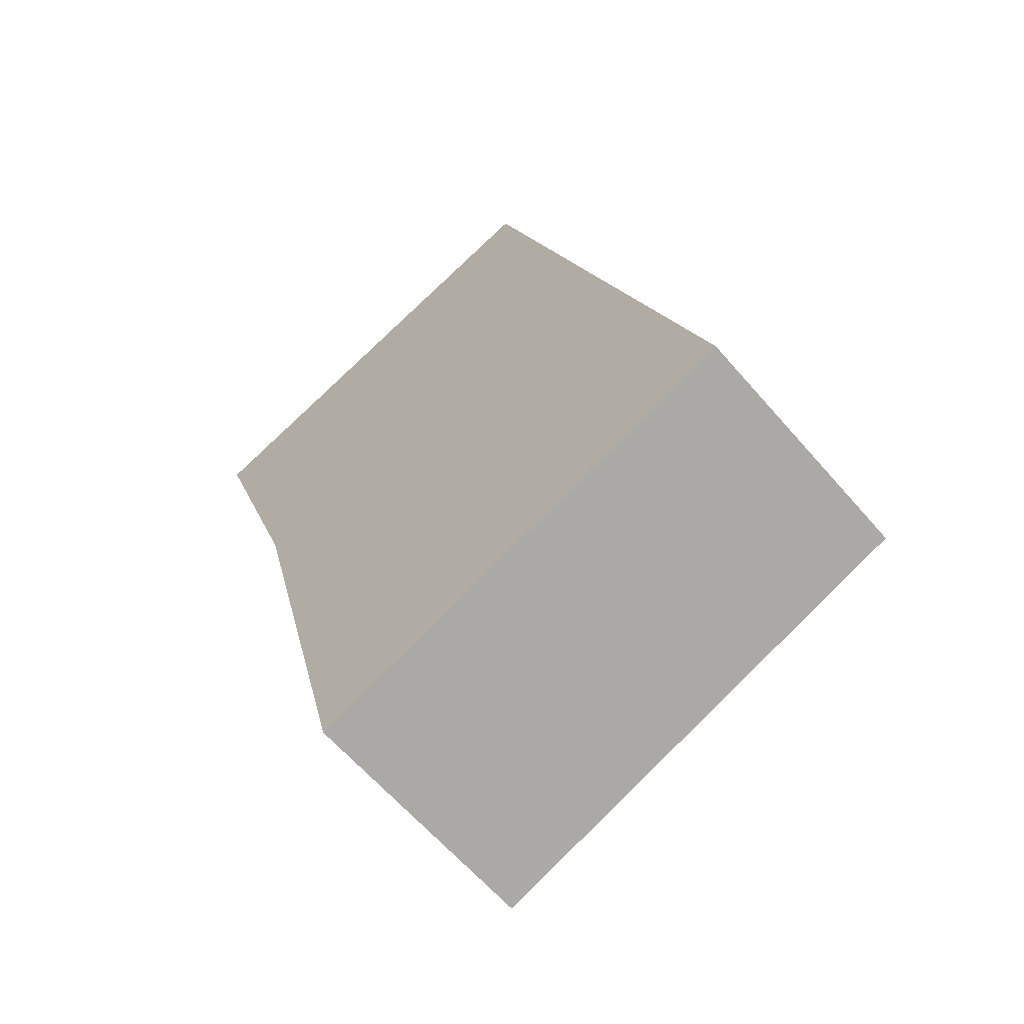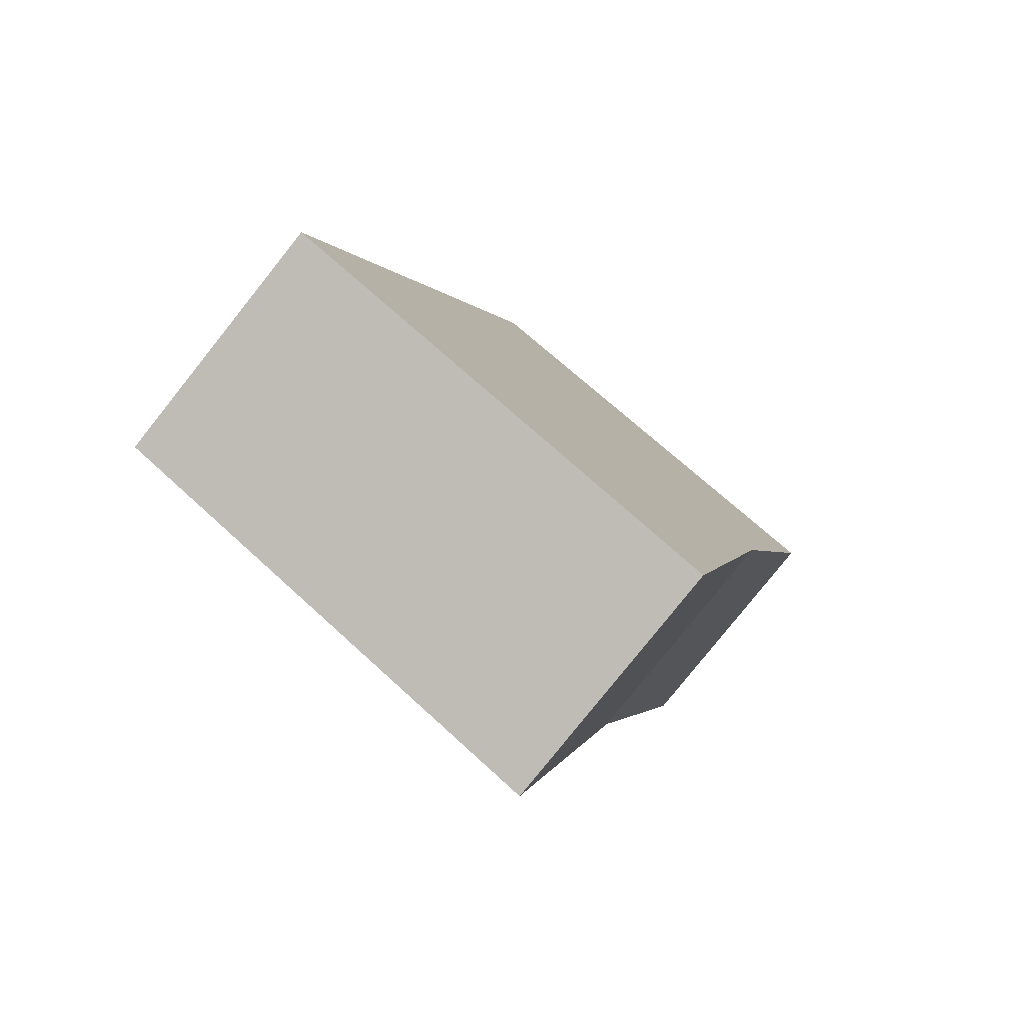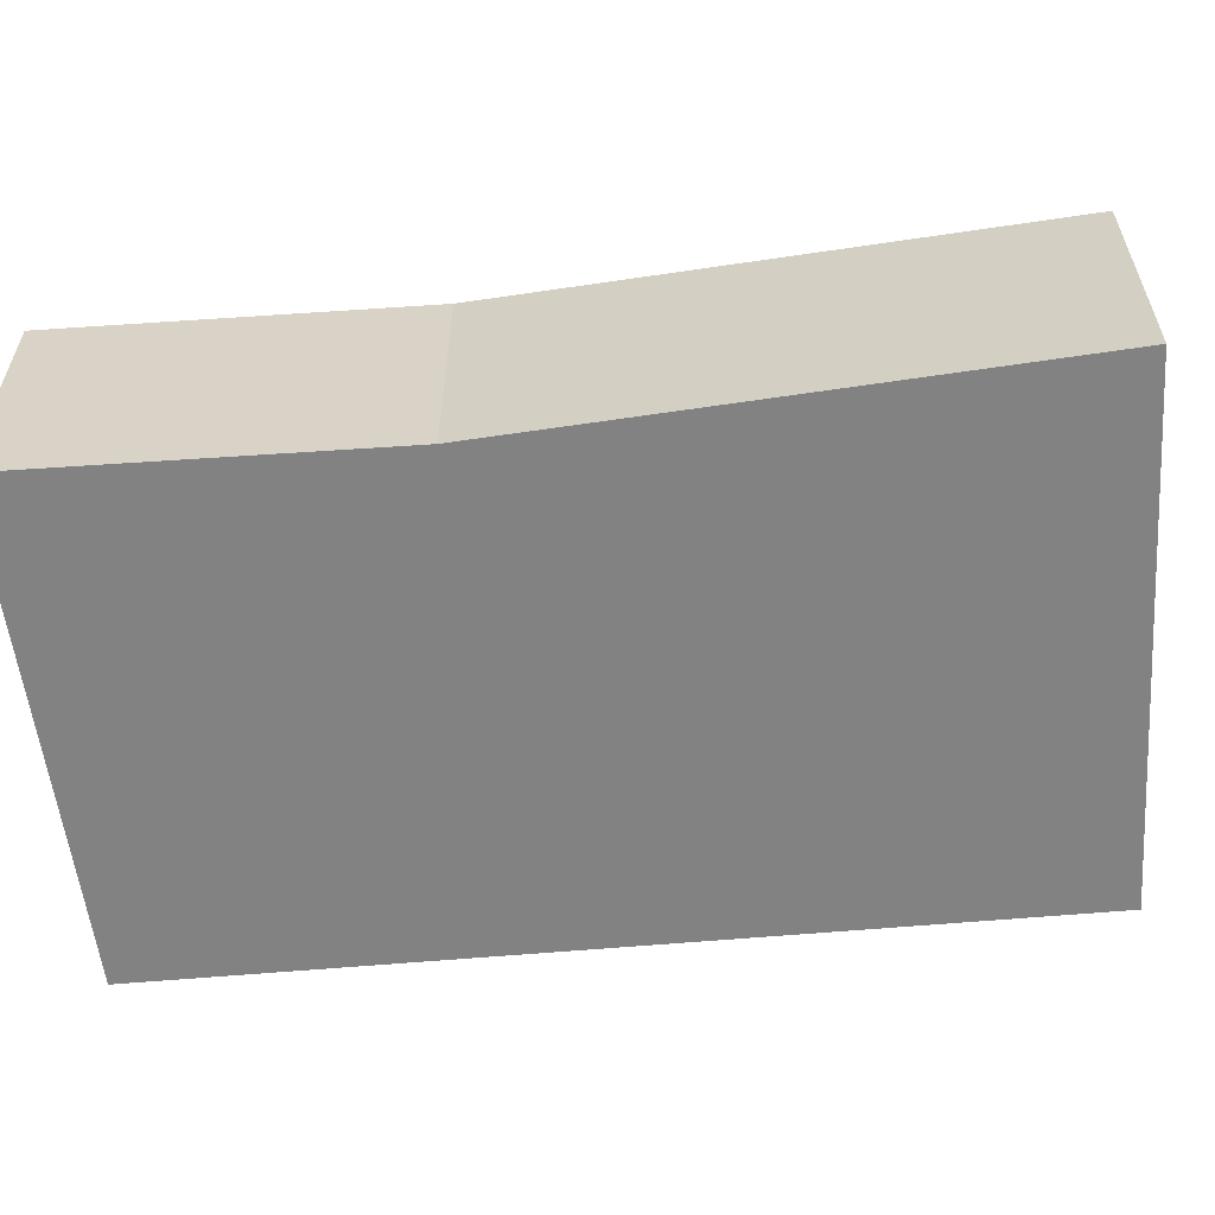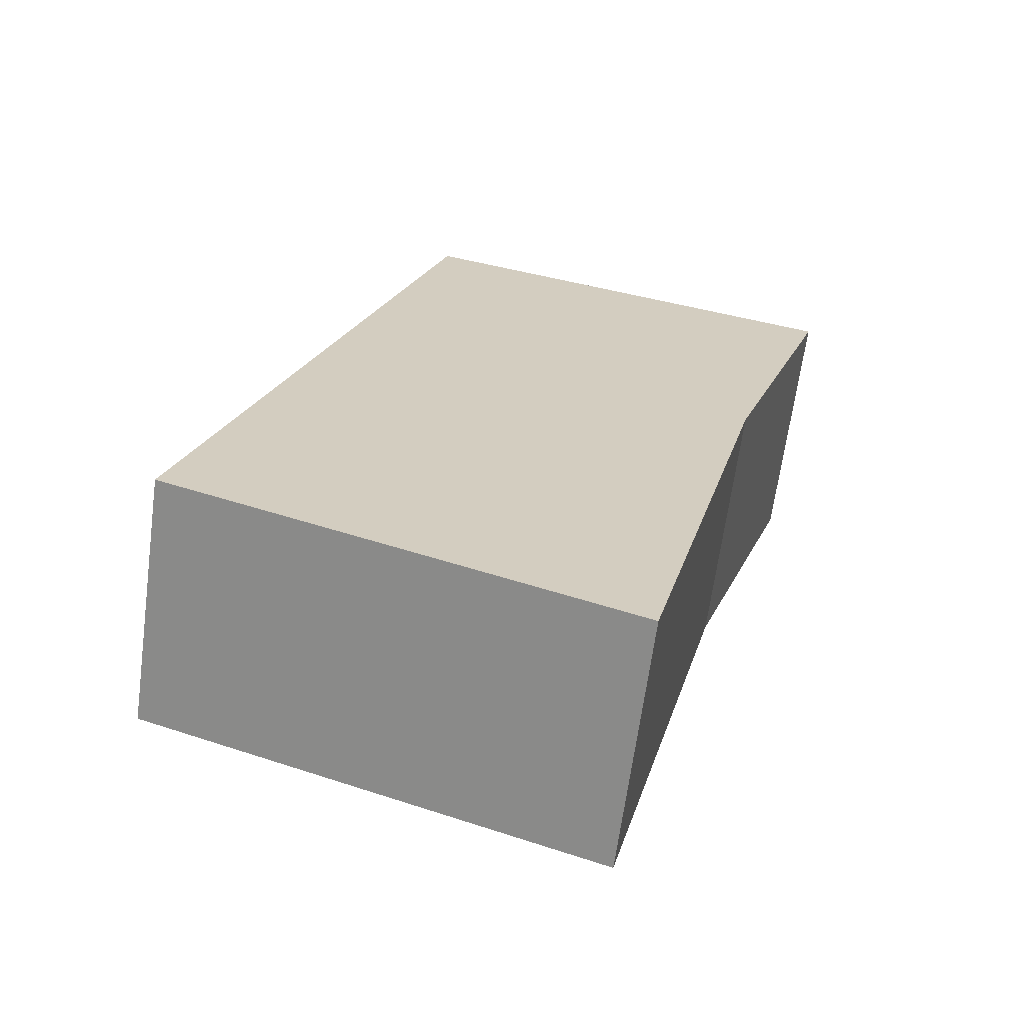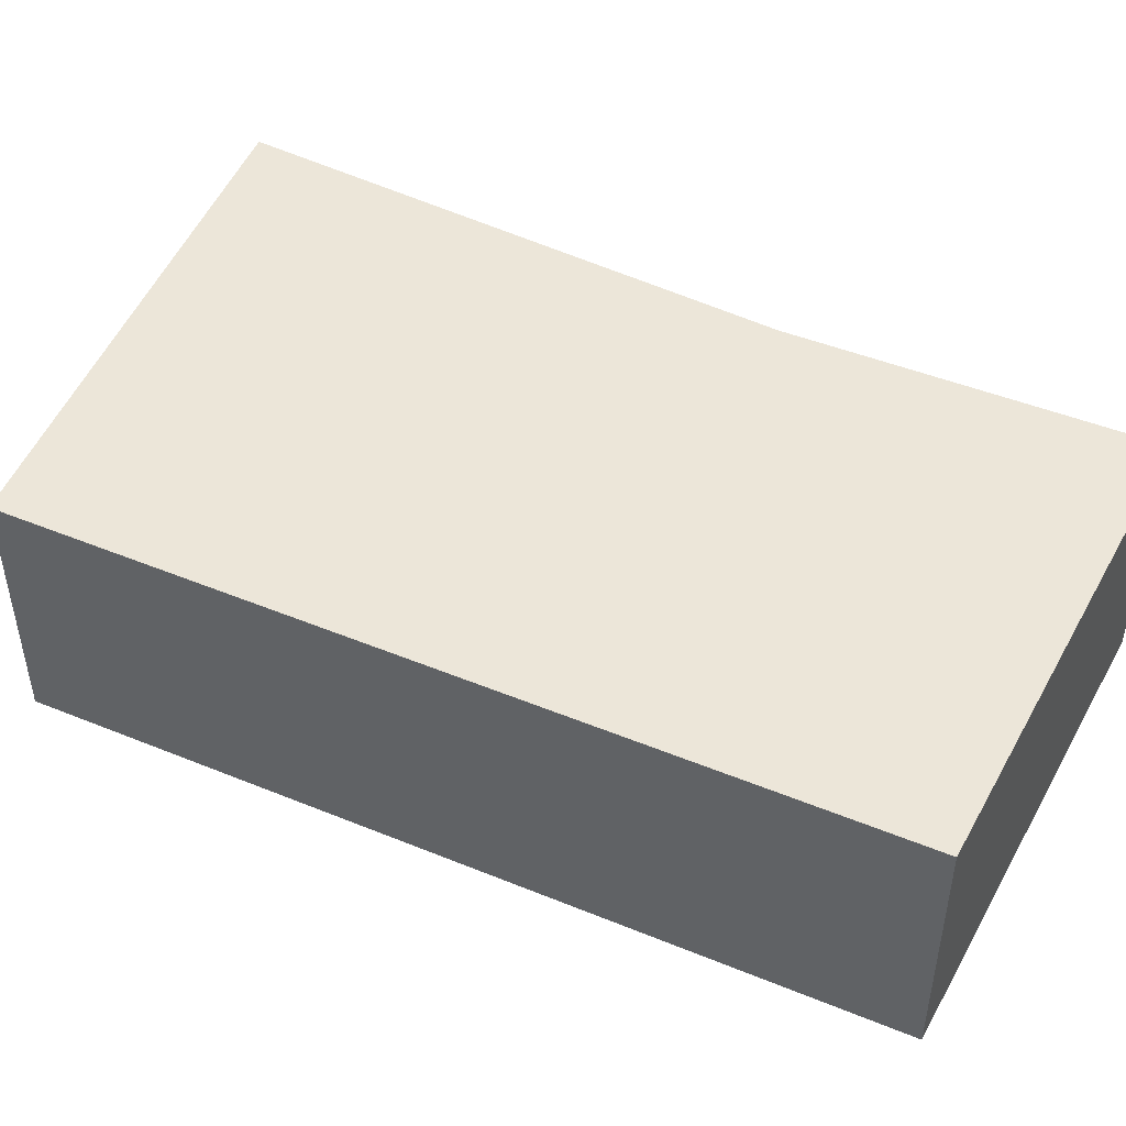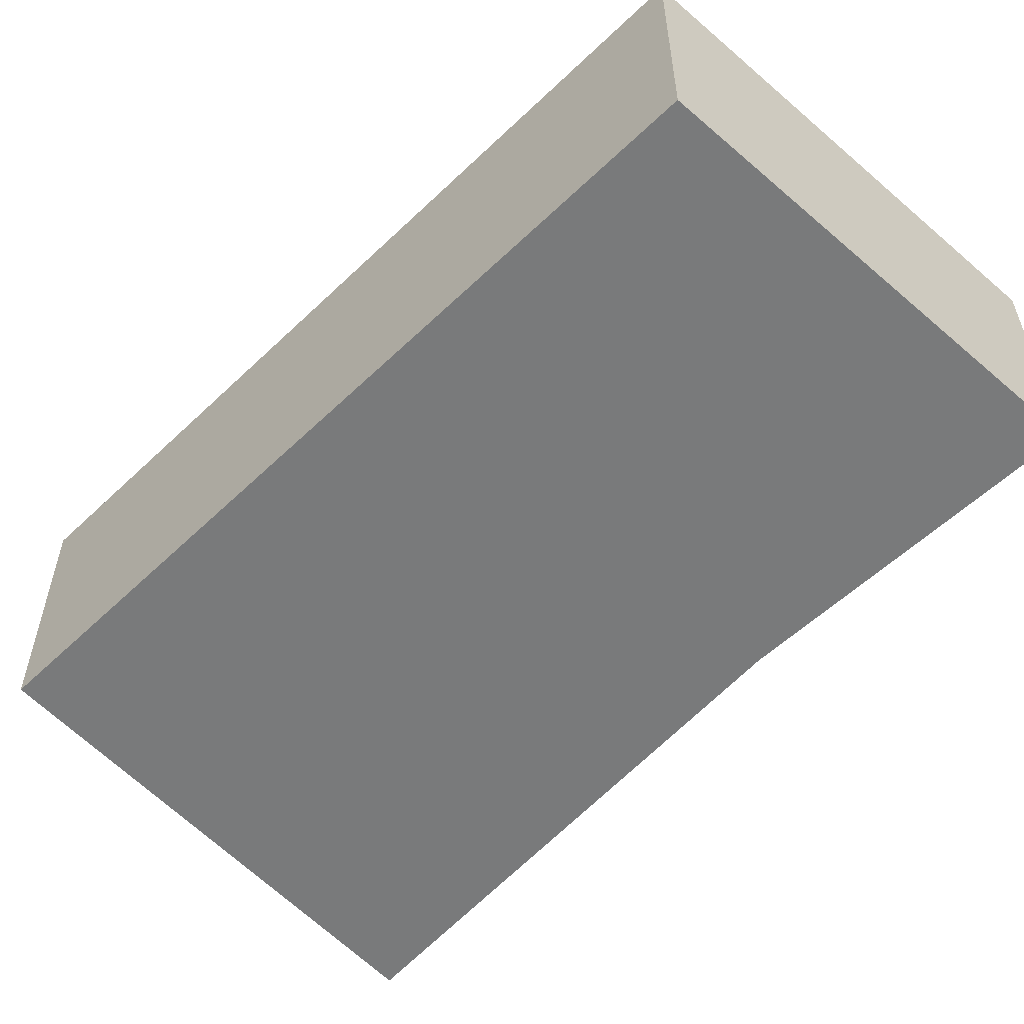
<metadata>
{"format":"obj","ext":"obj","renderer":"f3d","projection":"perspective","resolution":1024,"background":"white","views":[{"elev":-62.9,"azim":-139.2,"up":"+Z"},{"elev":-79.7,"azim":-38.6,"up":"+Z"},{"elev":-60.8,"azim":112.7,"up":"+Y"},{"elev":-65.7,"azim":-7.7,"up":"+Z"},{"elev":49.2,"azim":-47.9,"up":"+Y"},{"elev":-58.0,"azim":-27.6,"up":"+Y"}]}
</metadata>
<code>
v  6.613 2.44 6.215
v  4.352 2.44 7.027
v  6.685 2.44 6.428
v  2.391 2.44 7.531
v  5.62 2.44 3.297
v  0 2.44 1.494e-16
v  4.399 2.44 -1.58
v  4.399 9.675e-17 -1.58
v  0 0 0
v  2.391 -4.611e-16 7.531
v  4.352 -4.303e-16 7.027
v  6.685 -3.936e-16 6.428
v  5.62 -2.019e-16 3.297
v  6.613 -3.806e-16 6.215
g defaultobject
f 1 2 3
f 2 1 4
f 4 1 5
f 4 5 6
f 6 5 7
f 8 6 7
f 6 8 9
f 9 4 6
f 4 9 10
f 10 2 4
f 2 10 3
f 3 10 11
f 3 11 12
f 13 7 5
f 7 13 8
f 12 1 3
f 1 12 5
f 5 12 13
f 13 12 14
f 11 14 12
f 14 11 13
f 13 11 10
f 13 10 9
f 13 9 8

</code>
